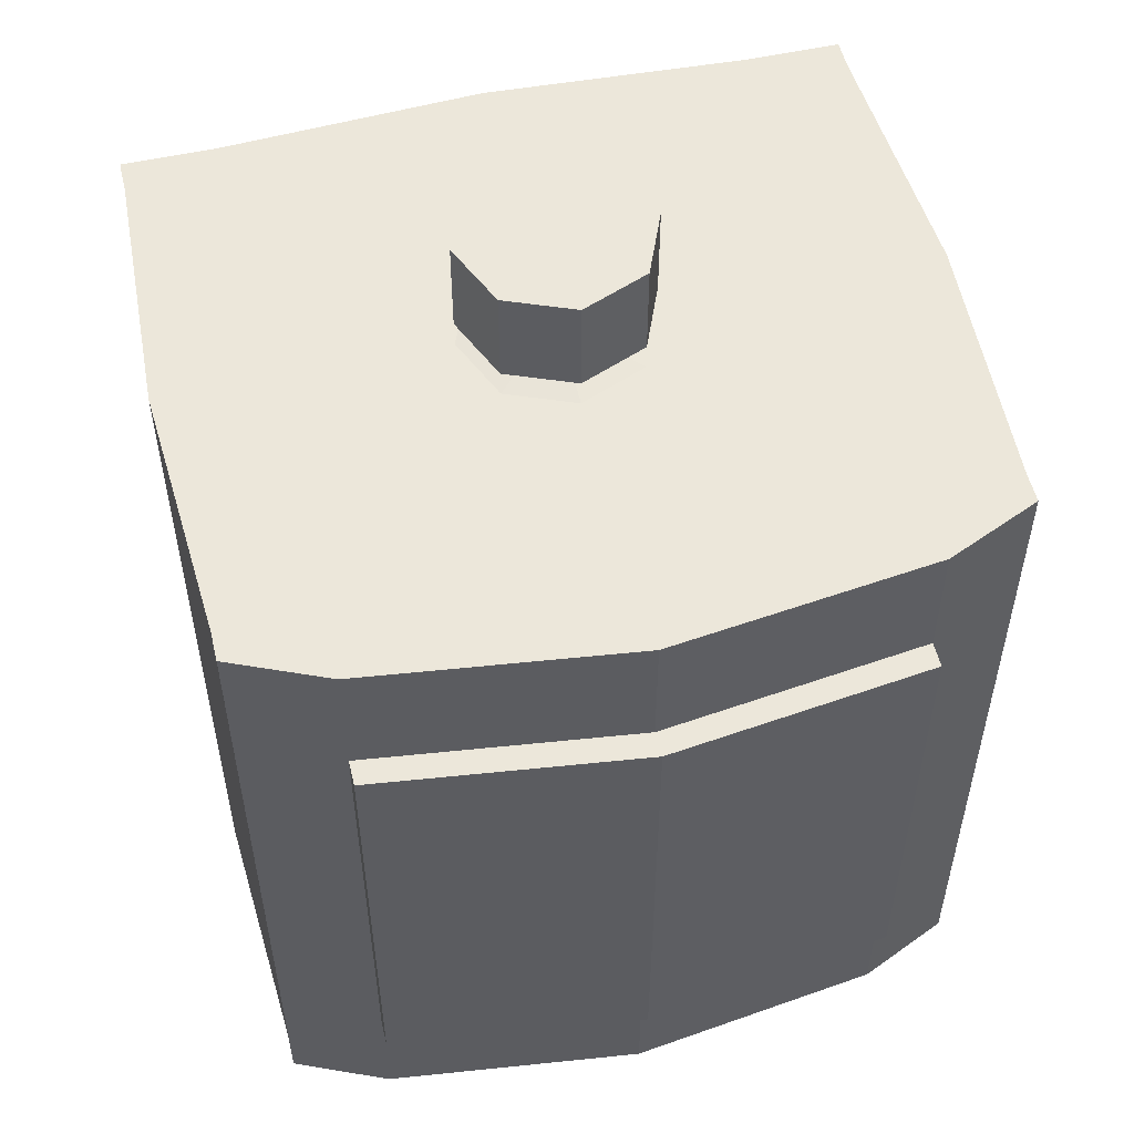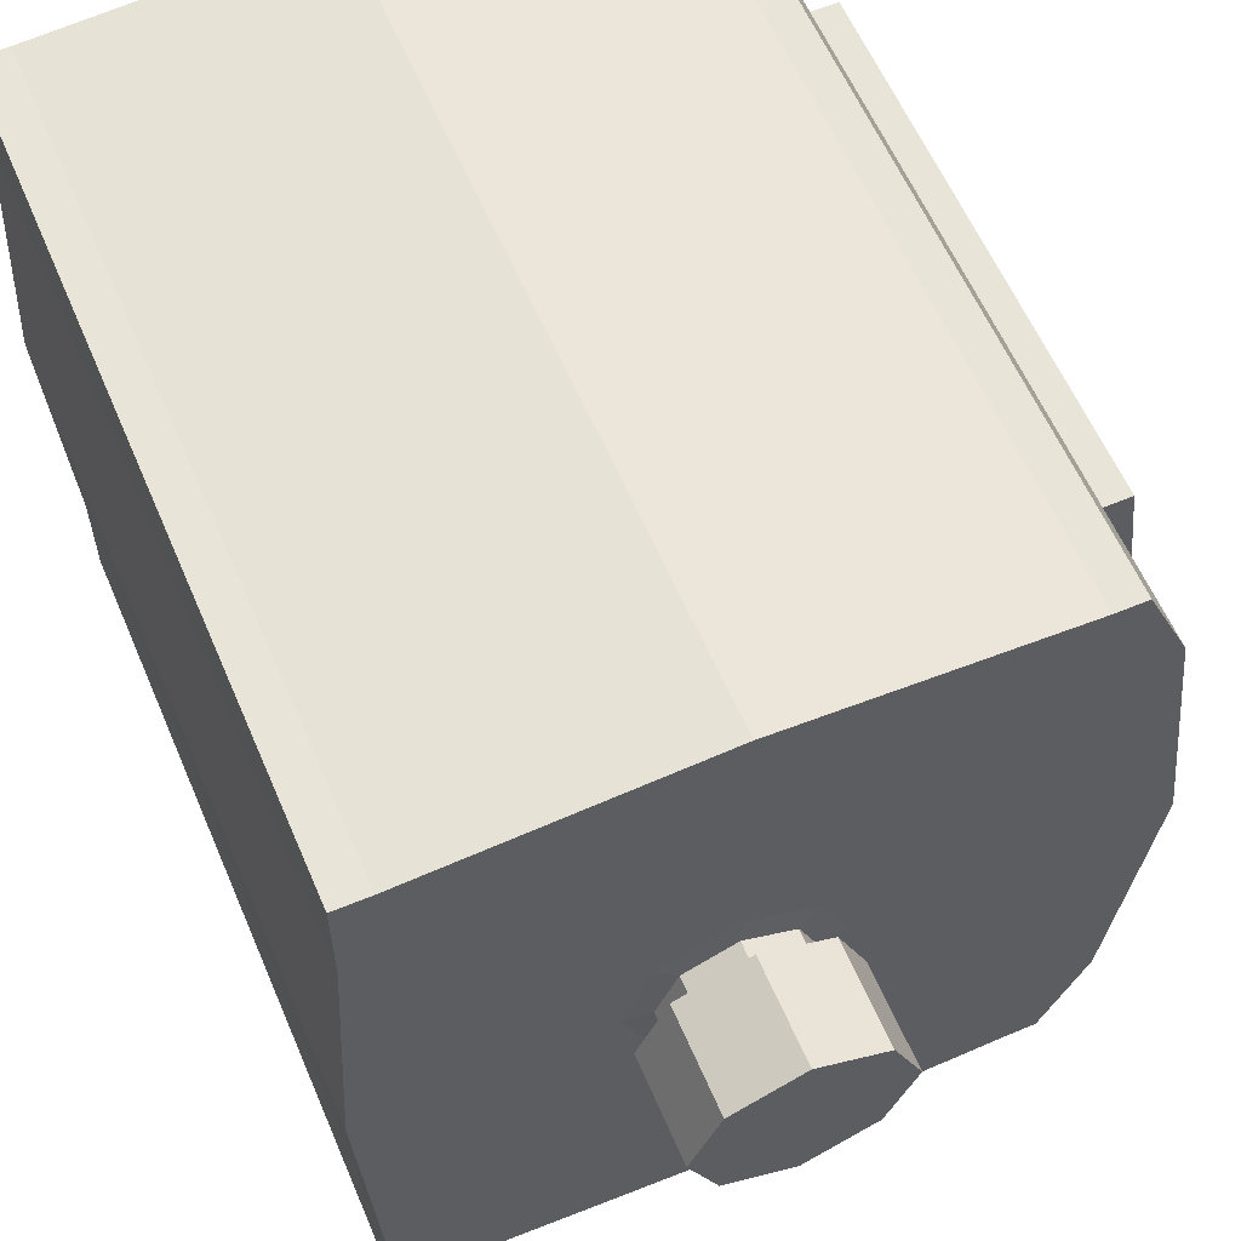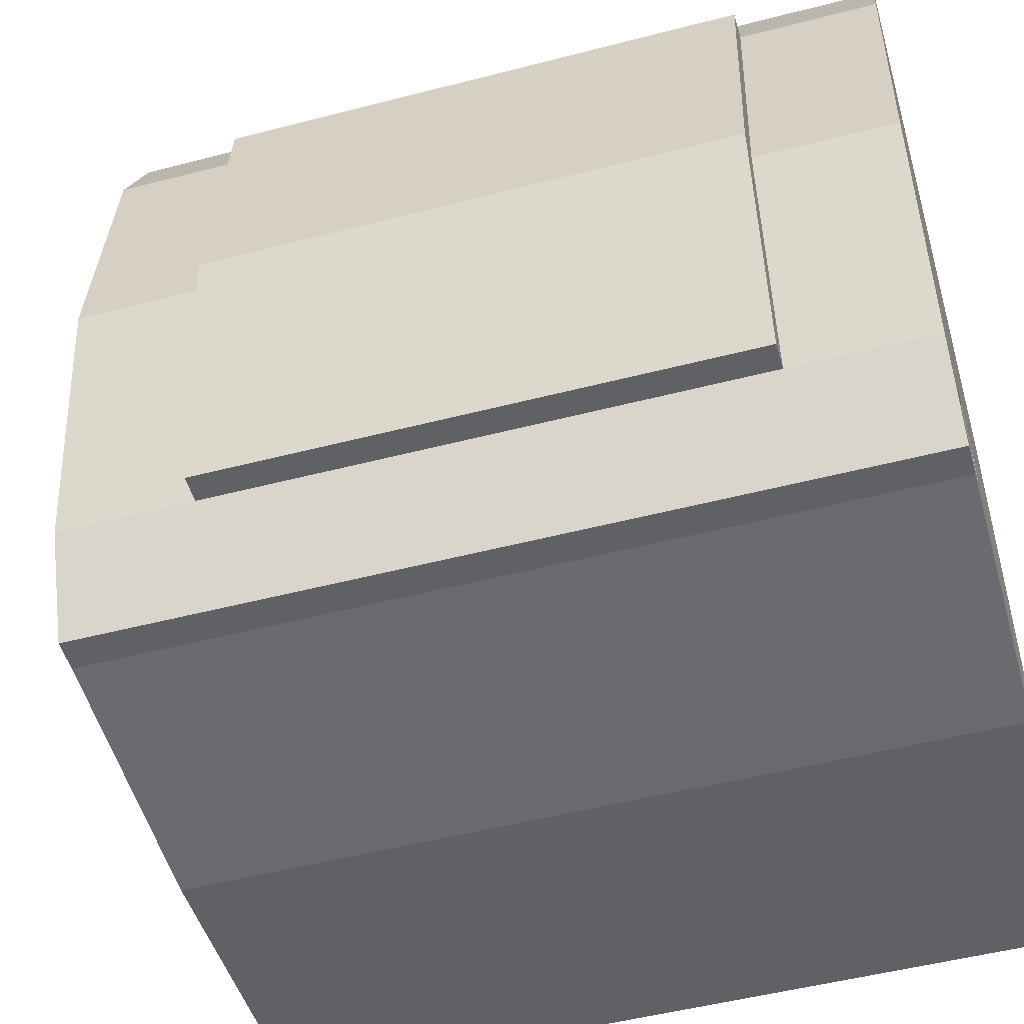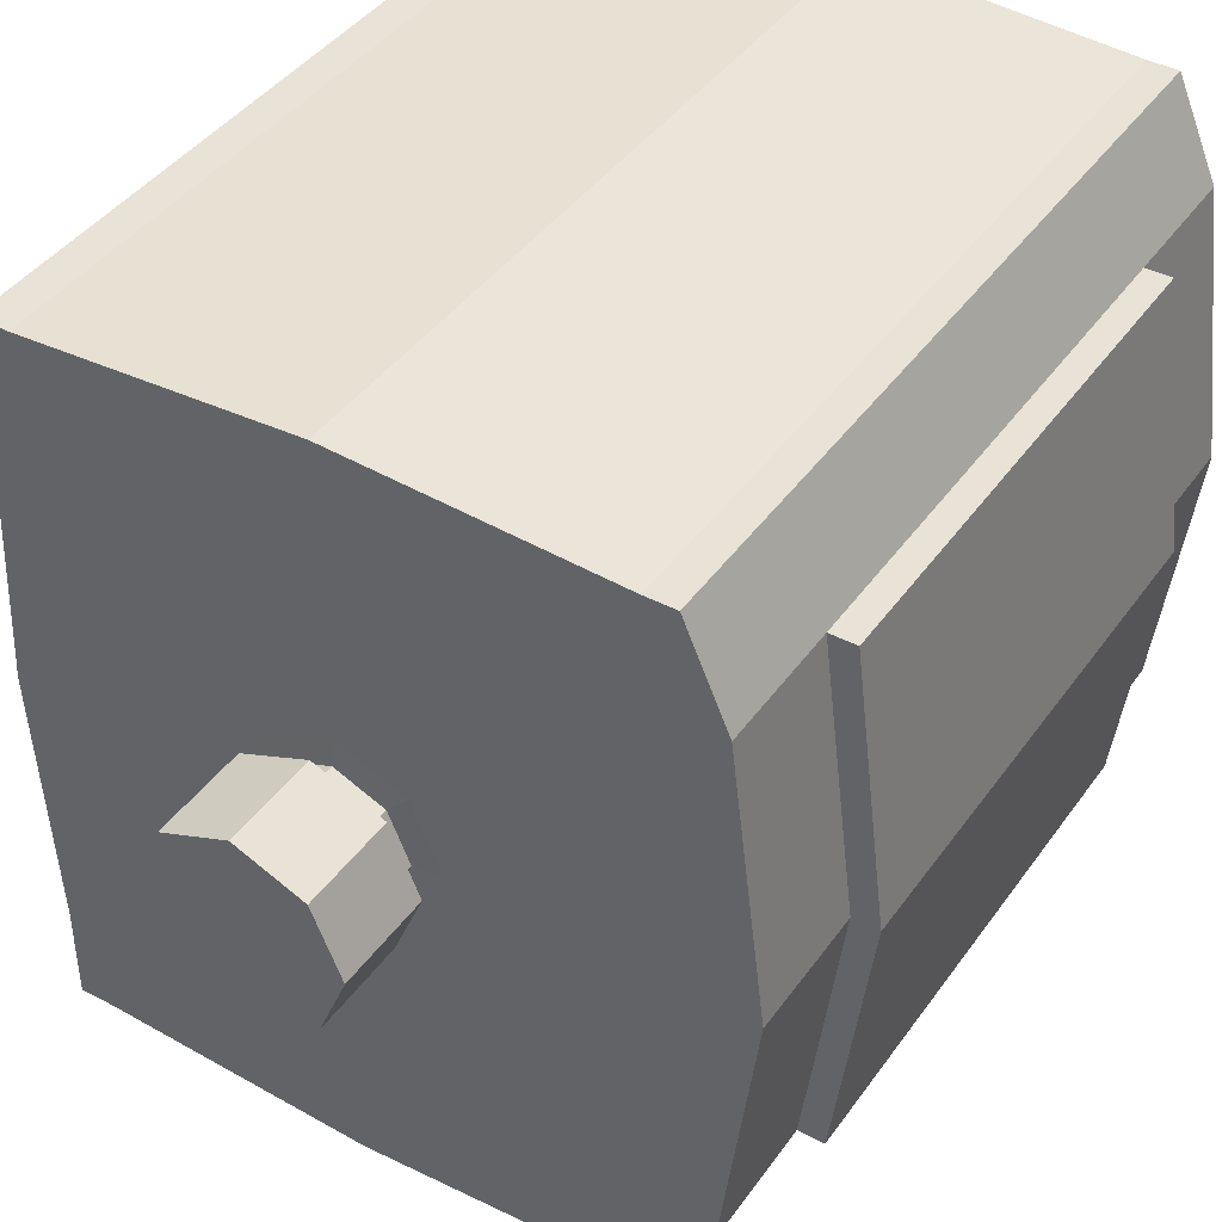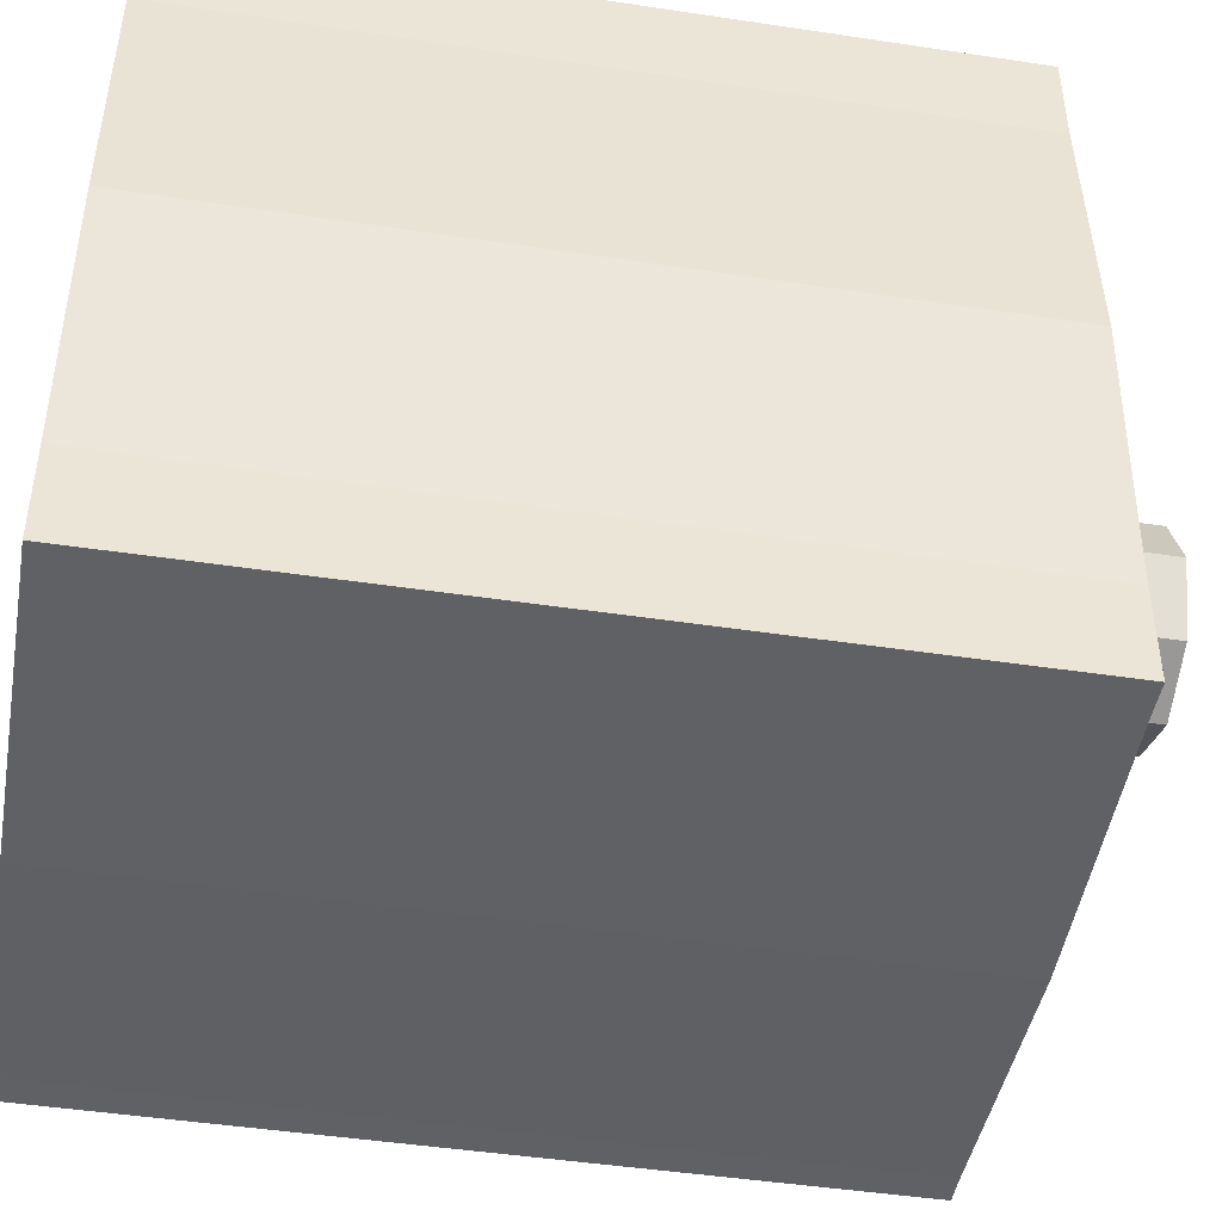
<metadata>
{"format":"obj","ext":"obj","renderer":"f3d","projection":"perspective","resolution":1024,"background":"white","views":[{"elev":53.7,"azim":-103.5,"up":"+Y"},{"elev":59.8,"azim":156.9,"up":"+Z"},{"elev":-50.4,"azim":-74.1,"up":"+Z"},{"elev":41.7,"azim":-147.7,"up":"+Z"},{"elev":-46.1,"azim":80.2,"up":"+Z"}]}
</metadata>
<code>
o Cylinder_Cylinder.002
v -0.09679 -1.424 -2.458
v -0.09679 -0.1172 -2.458
v 0.6103 -1.424 -2.165
v 0.6103 -0.1172 -2.165
v 0.9032 -1.424 -1.458
v 0.9032 -0.1172 -1.458
v 0.6103 -1.424 -0.7505
v 0.6103 -0.1172 -0.7505
v -0.09679 -1.424 -0.4576
v -0.09679 -0.1172 -0.4576
v -0.8039 -1.424 -0.7505
v -0.8039 -0.1172 -0.7505
v -1.097 -1.424 -1.458
v -1.097 -0.1172 -1.458
v -0.8039 -1.424 -2.165
v -0.8039 -0.1172 -2.165
v -0.09679 -1.136 -2.458
v 0.6103 -1.136 -2.165
v 0.9032 -1.136 -1.458
v 0.6103 -1.136 -0.7505
v -0.09679 -1.136 -0.4576
v -0.8039 -1.136 -0.7505
v -1.097 -1.136 -1.458
v -0.8039 -1.136 -2.165
v -0.09679 -1.397 -2.175
v 0.4108 -1.397 -1.965
v 0.4108 -1.19 -1.965
v 0.621 -1.397 -1.458
v 0.621 -1.19 -1.458
v 0.4108 -1.397 -0.95
v 0.4108 -1.19 -0.95
v -0.09679 -1.397 -0.7398
v -0.09679 -1.19 -0.7398
v -0.6044 -1.397 -0.95
v -0.6044 -1.19 -0.95
v -0.8146 -1.397 -1.458
v -0.8146 -1.19 -1.458
v -0.6044 -1.397 -1.965
v -0.6044 -1.19 -1.965
v -0.09679 -1.19 -2.175
v -0.09679 -1.424 -4.402
v 2.692 -1.424 -4.247
v 2.848 -1.424 -1.458
v 2.692 -1.424 1.332
v -0.09679 -1.424 1.487
v -2.886 -1.424 1.332
v -3.041 -1.424 -1.458
v -2.886 -1.424 -4.247
v -0.09679 -1.397 -2.175
v 0.4108 -1.397 -1.965
v 0.621 -1.397 -1.458
v 0.4108 -1.397 -0.95
v -0.09679 -1.397 -0.7398
v -0.6044 -1.397 -0.95
v -0.8146 -1.397 -1.458
v -0.6044 -1.397 -1.965
v -0.09679 -9.424 -4.402
v 2.692 -9.424 -4.247
v 2.848 -9.424 -1.458
v 2.692 -9.424 1.332
v -0.09679 -9.424 1.487
v -2.886 -9.424 1.332
v -3.041 -9.424 -1.458
v -2.886 -9.424 -4.247
v -0.09679 -9.397 -2.175
v 0.4108 -9.397 -1.965
v 0.621 -9.397 -1.458
v 0.4108 -9.397 -0.95
v -0.09679 -9.397 -0.7398
v -0.6044 -9.397 -0.95
v -0.8146 -9.397 -1.458
v -0.6044 -9.397 -1.965
v 2.692 -1.424 2.332
v -0.09679 -1.424 2.487
v -2.886 -1.424 2.332
v 2.692 -9.424 2.332
v -0.09679 -9.424 2.487
v -2.886 -9.424 2.332
v -0.09679 -1.424 -5.402
v 2.692 -1.424 -5.247
v -2.886 -1.424 -5.247
v 2.692 -9.424 -5.247
v -0.09679 -9.424 -5.402
v -2.886 -9.424 -5.247
v 2.692 -1.424 -4.247
v 2.848 -1.424 -1.458
v 2.692 -1.424 1.332
v 2.692 -9.424 -4.247
v 2.848 -9.424 -1.458
v 2.692 -9.424 1.332
v 2.692 -1.424 2.332
v 2.692 -9.424 2.332
v 2.692 -1.424 -5.247
v 2.692 -9.424 -5.247
v 2.692 -1.424 -4.247
v 2.848 -1.424 -1.458
v 2.692 -1.424 1.332
v 2.692 -9.424 -4.247
v 2.848 -9.424 -1.458
v 2.692 -9.424 1.332
v 2.692 -1.424 2.332
v 2.692 -9.424 2.332
v 2.692 -1.424 -5.247
v 2.692 -9.424 -5.247
v 3.041 -1.424 -4.247
v 3.196 -1.424 -1.458
v 3.041 -1.424 1.332
v 3.041 -9.424 -4.247
v 3.196 -9.424 -1.458
v 3.041 -9.424 1.332
v 3.041 -1.424 2.332
v 3.041 -9.424 2.332
v 3.041 -1.424 -5.247
v 3.041 -9.424 -5.247
v -3.636 -1.424 1.332
v -3.988 -1.424 -1.458
v -3.636 -1.424 -4.247
v -3.988 -9.424 -1.458
v -3.636 -9.424 -4.247
v -3.636 -9.424 1.332
v -3.198 -1.424 2.332
v -3.198 -9.424 2.332
v -3.198 -1.424 -5.247
v -3.198 -9.424 -5.247
v 2.692 -1.82 2.332
v -0.09679 -1.82 2.487
v -2.886 -1.82 2.332
v 2.692 -1.82 -5.247
v -0.09679 -1.82 -5.402
v -2.886 -1.82 -5.247
v 2.692 -1.82 2.332
v 2.692 -1.82 -5.247
v 2.692 -1.82 2.332
v 2.692 -1.82 -5.247
v 3.041 -1.82 -4.247
v 3.196 -1.82 -1.458
v 3.041 -1.82 1.332
v 3.041 -1.82 2.332
v 3.041 -1.82 -5.247
v -3.988 -1.82 -1.458
v -3.636 -1.82 -4.247
v -3.636 -1.82 1.332
v -3.198 -1.82 2.332
v -3.198 -1.82 -5.247
v 2.692 -9.009 2.332
v -0.09679 -9.009 2.487
v -2.886 -9.009 2.332
v 2.692 -9.009 -5.247
v -0.09679 -9.009 -5.402
v -2.886 -9.009 -5.247
v 2.692 -9.009 2.332
v 2.692 -9.009 -5.247
v 2.692 -9.009 2.332
v 2.692 -9.009 -5.247
v 3.041 -9.009 -4.247
v 3.196 -9.009 -1.458
v 3.041 -9.009 1.332
v 3.041 -9.009 2.332
v 3.041 -9.009 -5.247
v -3.636 -9.009 -4.247
v -3.636 -9.009 1.332
v -3.198 -9.009 2.332
v -3.198 -9.009 -5.247
v -3.988 -9.009 -1.458
v -3.988 -2.755 -1.458
v 2.692 -2.755 2.332
v -0.09679 -2.755 2.487
v -2.886 -2.755 2.332
v 2.692 -2.755 -5.247
v -0.09679 -2.755 -5.402
v -2.886 -2.755 -5.247
v 2.692 -2.755 2.332
v 2.692 -2.755 -5.247
v 2.692 -2.755 2.332
v 2.692 -2.755 -5.247
v 3.041 -2.755 -4.247
v 3.196 -2.755 -1.458
v 3.041 -2.755 1.332
v 3.041 -2.755 2.332
v 3.041 -2.755 -5.247
v -3.636 -2.755 -4.247
v -3.636 -2.755 1.332
v -3.198 -2.755 2.332
v -3.198 -2.755 -5.247
v 2.692 -8.042 2.332
v -0.09679 -8.042 2.487
v -2.886 -8.042 2.332
v 2.692 -8.042 -5.247
v -0.09679 -8.042 -5.402
v -2.886 -8.042 -5.247
v 2.692 -8.042 2.332
v 2.692 -8.042 -5.247
v 2.692 -8.042 2.332
v 2.692 -8.042 -5.247
v 3.041 -8.042 -4.247
v 3.196 -8.042 -1.458
v 3.041 -8.042 1.332
v 3.041 -8.042 2.332
v 3.041 -8.042 -5.247
v -3.636 -8.042 -4.247
v -3.636 -8.042 1.332
v -3.198 -8.042 2.332
v -3.198 -8.042 -5.247
v -3.988 -8.042 -1.458
v -4.258 -8.042 -1.458
v -4.258 -2.755 -1.458
v -3.906 -2.755 -4.247
v -3.906 -2.755 1.332
v -3.906 -8.042 -4.247
v -3.906 -8.042 1.332
v -4.186 -8.042 -1.458
v -3.834 -8.042 -4.247
v -3.834 -2.755 -4.247
v -4.186 -2.755 -1.458
v -3.834 -8.042 1.332
v -3.834 -2.755 1.332
v -3.685 -8.042 -4.247
v -3.685 -2.755 -4.247
v -4.037 -2.755 -1.458
v -4.037 -8.042 -1.458
v -3.685 -8.042 1.332
v -3.685 -2.755 1.332
v 2.692 -2.889 2.332
v -0.09679 -2.889 2.487
v -2.886 -2.889 2.332
v 2.692 -2.889 -5.247
v -0.09679 -2.889 -5.402
v -2.886 -2.889 -5.247
v 2.692 -2.889 2.332
v 2.692 -2.889 -5.247
v 2.692 -2.889 2.332
v 2.692 -2.889 -5.247
v 3.041 -2.889 -4.247
v 3.196 -2.889 -1.458
v 3.041 -2.889 1.332
v 3.041 -2.889 2.332
v 3.041 -2.889 -5.247
v -3.636 -2.889 -4.247
v -3.636 -2.889 1.332
v -3.198 -2.889 2.332
v -3.198 -2.889 -5.247
v -4.258 -2.889 -1.458
v -3.906 -2.889 -4.247
v -3.906 -2.889 1.332
v -3.834 -2.889 1.332
v -3.834 -2.889 -4.247
v -3.685 -2.889 -4.247
v -3.685 -2.889 1.332
v 2.692 -7.968 2.332
v -0.09679 -7.968 2.487
v -2.886 -7.968 2.332
v 2.692 -7.968 -5.247
v -0.09679 -7.968 -5.402
v -2.886 -7.968 -5.247
v 2.692 -7.968 2.332
v 2.692 -7.968 -5.247
v 2.692 -7.968 2.332
v 2.692 -7.968 -5.247
v 3.041 -7.968 -4.247
v 3.196 -7.968 -1.458
v 3.041 -7.968 1.332
v 3.041 -7.968 2.332
v 3.041 -7.968 -5.247
v -3.636 -7.968 -4.247
v -3.636 -7.968 1.332
v -3.198 -7.968 2.332
v -3.198 -7.968 -5.247
v -3.906 -7.968 -4.247
v -3.906 -7.968 1.332
v -3.834 -7.968 1.332
v -3.685 -7.968 1.332
v -4.258 -7.968 -1.458
v -3.834 -7.968 -4.247
v -3.685 -7.968 -4.247
v -0.09679 -0.1172 -1.458
v -0.09679 -0.2058 -2.458
v 0.6103 -0.2058 -2.165
v 0.9032 -0.2058 -1.458
v 0.6103 -0.2058 -0.7505
v -0.09679 -0.2058 -0.4576
v -0.8039 -0.2058 -0.7505
v -1.097 -0.2058 -1.458
v -0.8039 -0.2058 -2.165
v 0.6103 -1.111 -2.165
v 0.9032 -1.111 -1.458
v 0.6103 -1.111 -0.7505
v -0.09679 -1.111 -0.4576
v -0.8039 -1.111 -0.7505
v -1.097 -1.111 -1.458
v -0.8039 -1.111 -2.165
v -0.09679 -1.111 -2.458
f 276 2 4 277
f 277 4 6 278
f 278 6 8 279
f 279 8 10 280
f 280 10 12 281
f 281 12 14 282
f 275 14 12 10
f 282 14 16 283
f 283 16 2 276
f 11 13 47 46
f 1 15 38 25
f 7 5 28 30
f 20 21 33 31
f 11 9 32 34
f 21 22 35 33
f 22 23 37 35
f 15 13 36 38
f 5 3 26 28
f 38 39 40 25
f 36 37 39 38
f 34 35 37 36
f 32 33 35 34
f 30 31 33 32
f 28 29 31 30
f 26 27 29 28
f 25 40 27 26
f 19 20 31 29
f 3 1 25 26
f 18 19 29 27
f 13 11 34 36
f 17 18 27 40
f 24 17 40 39
f 9 7 30 32
f 23 24 39 37
f 50 49 65 66
f 7 9 45 44
f 13 15 48 47
f 3 5 43 42
f 9 11 46 45
f 15 1 41 48
f 1 3 42 41
f 5 7 44 43
f 49 50 51 52 53 54 55 56
f 44 73 91 87
f 49 56 72 65
f 57 64 84 83
f 56 55 71 72
f 58 57 83 82
f 55 54 70 71
f 48 81 123 117
f 63 64 72 71
f 61 62 70 69
f 59 60 68 67
f 57 58 66 65
f 64 57 65 72
f 62 63 71 70
f 60 61 69 68
f 58 59 67 66
f 145 76 92 151
f 51 50 66 67
f 61 60 76 77
f 52 51 67 68
f 45 46 75 74
f 53 52 68 69
f 150 84 124 163
f 54 53 69 70
f 145 146 77 76
f 146 147 78 77
f 46 47 116 115
f 60 59 89 90
f 44 45 74 73
f 62 61 77 78
f 149 148 82 83
f 150 149 83 84
f 41 42 80 79
f 64 63 118 119
f 48 41 79 81
f 80 42 85 93
f 92 90 100 102
f 86 87 97 96
f 88 94 104 98
f 90 89 99 100
f 76 60 90 92
f 42 43 86 85
f 58 82 94 88
f 43 44 87 86
f 59 58 88 89
f 128 80 93 132
f 103 95 105 113
f 102 100 110 112
f 96 97 107 106
f 98 104 114 108
f 93 85 95 103
f 87 91 101 97
f 89 88 98 99
f 132 93 103 134
f 85 86 96 95
f 151 92 102 153
f 155 156 109 108
f 156 157 110 109
f 137 107 111 138
f 155 108 114 159
f 97 101 111 107
f 99 98 108 109
f 134 103 113 139
f 95 96 106 105
f 153 102 112 158
f 100 99 109 110
f 164 160 119 118
f 161 164 118 120
f 161 120 122 162
f 141 117 123 144
f 127 75 121 143
f 75 46 115 121
f 84 64 119 124
f 47 48 117 116
f 62 78 122 120
f 63 62 120 118
f 168 127 143 183
f 181 141 144 184
f 115 142 143 121
f 115 116 140 142
f 116 117 141 140
f 101 133 138 111
f 175 134 139 180
f 105 135 139 113
f 178 137 138 179
f 106 107 137 136
f 105 106 136 135
f 91 131 133 101
f 173 132 134 175
f 169 128 132 173
f 81 79 129 130
f 79 80 128 129
f 74 75 127 126
f 73 74 126 125
f 81 130 144 123
f 73 125 131 91
f 82 148 152 94
f 94 152 154 104
f 110 157 158 112
f 104 154 159 114
f 119 160 163 124
f 78 147 162 122
f 201 161 162 202
f 201 204 164 161
f 204 200 160 164
f 193 153 158 198
f 195 155 159 199
f 196 197 157 156
f 195 196 156 155
f 191 151 153 193
f 190 189 149 150
f 189 188 148 149
f 186 187 147 146
f 185 186 146 145
f 190 150 163 203
f 185 145 151 191
f 125 166 172 131
f 130 171 184 144
f 125 126 167 166
f 126 127 168 167
f 129 128 169 170
f 130 129 170 171
f 131 172 174 133
f 135 136 177 176
f 136 137 178 177
f 135 176 180 139
f 133 174 179 138
f 140 141 181 165
f 142 140 165 182
f 142 182 183 143
f 226 169 173 230
f 230 173 175 232
f 235 178 179 236
f 232 175 180 237
f 238 181 184 241
f 225 168 183 240
f 147 187 202 162
f 160 200 203 163
f 154 194 199 159
f 157 197 198 158
f 152 192 194 154
f 148 188 192 152
f 249 185 191 255
f 254 190 203 267
f 249 250 186 185
f 250 251 187 186
f 253 252 188 189
f 254 253 189 190
f 255 191 193 257
f 259 260 196 195
f 260 261 197 196
f 259 195 199 263
f 257 193 198 262
f 273 212 209 268
f 212 211 205 209
f 265 201 202 266
f 272 268 209 205
f 269 272 205 210
f 214 213 207 206
f 211 215 210 205
f 245 216 208 244
f 216 214 206 208
f 222 219 214 216
f 248 222 216 245
f 220 221 215 211
f 219 218 213 214
f 217 220 211 212
f 274 217 212 273
f 264 200 217 274
f 200 204 220 217
f 165 181 218 219
f 204 201 221 220
f 239 182 222 248
f 182 165 219 222
f 265 239 248 271
f 181 238 247 218
f 218 247 246 213
f 271 248 245 270
f 270 245 244 269
f 208 206 242 244
f 206 207 243 242
f 182 239 240 183
f 213 246 243 207
f 174 231 236 179
f 176 233 237 180
f 177 178 235 234
f 176 177 234 233
f 172 229 231 174
f 171 170 227 228
f 170 169 226 227
f 167 168 225 224
f 166 167 224 223
f 171 228 241 184
f 166 223 229 172
f 251 225 240 266
f 264 238 241 267
f 258 232 237 263
f 261 235 236 262
f 256 230 232 258
f 252 226 230 256
f 188 252 256 192
f 192 256 258 194
f 197 261 262 198
f 194 258 263 199
f 200 264 267 203
f 187 251 266 202
f 215 270 269 210
f 221 271 270 215
f 201 265 271 221
f 238 264 274 247
f 247 274 273 246
f 244 242 272 269
f 242 243 268 272
f 239 265 266 240
f 246 273 268 243
f 231 257 262 236
f 233 259 263 237
f 234 235 261 260
f 233 234 260 259
f 229 255 257 231
f 228 227 253 254
f 227 226 252 253
f 224 225 251 250
f 223 224 250 249
f 228 254 267 241
f 223 249 255 229
f 2 16 14 275
f 6 275 10 8
f 4 2 275 6
f 290 283 276 291
f 289 282 283 290
f 288 281 282 289
f 287 280 281 288
f 286 279 280 287
f 285 278 279 286
f 284 277 278 285
f 291 276 277 284
f 17 291 284 18
f 18 284 285 19
f 19 285 286 20
f 20 286 287 21
f 21 287 288 22
f 22 288 289 23
f 23 289 290 24
f 24 290 291 17

</code>
